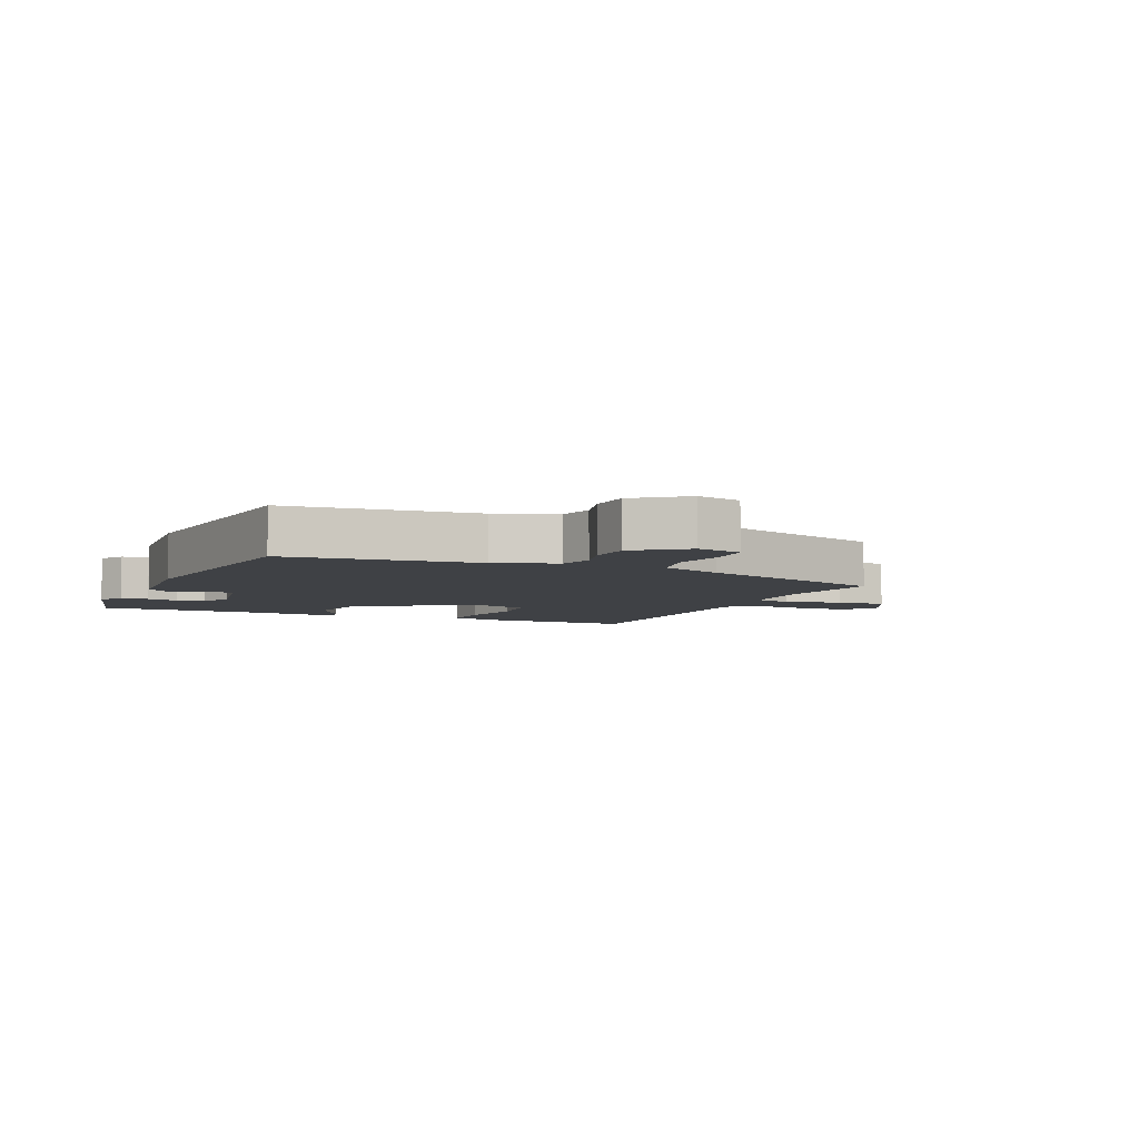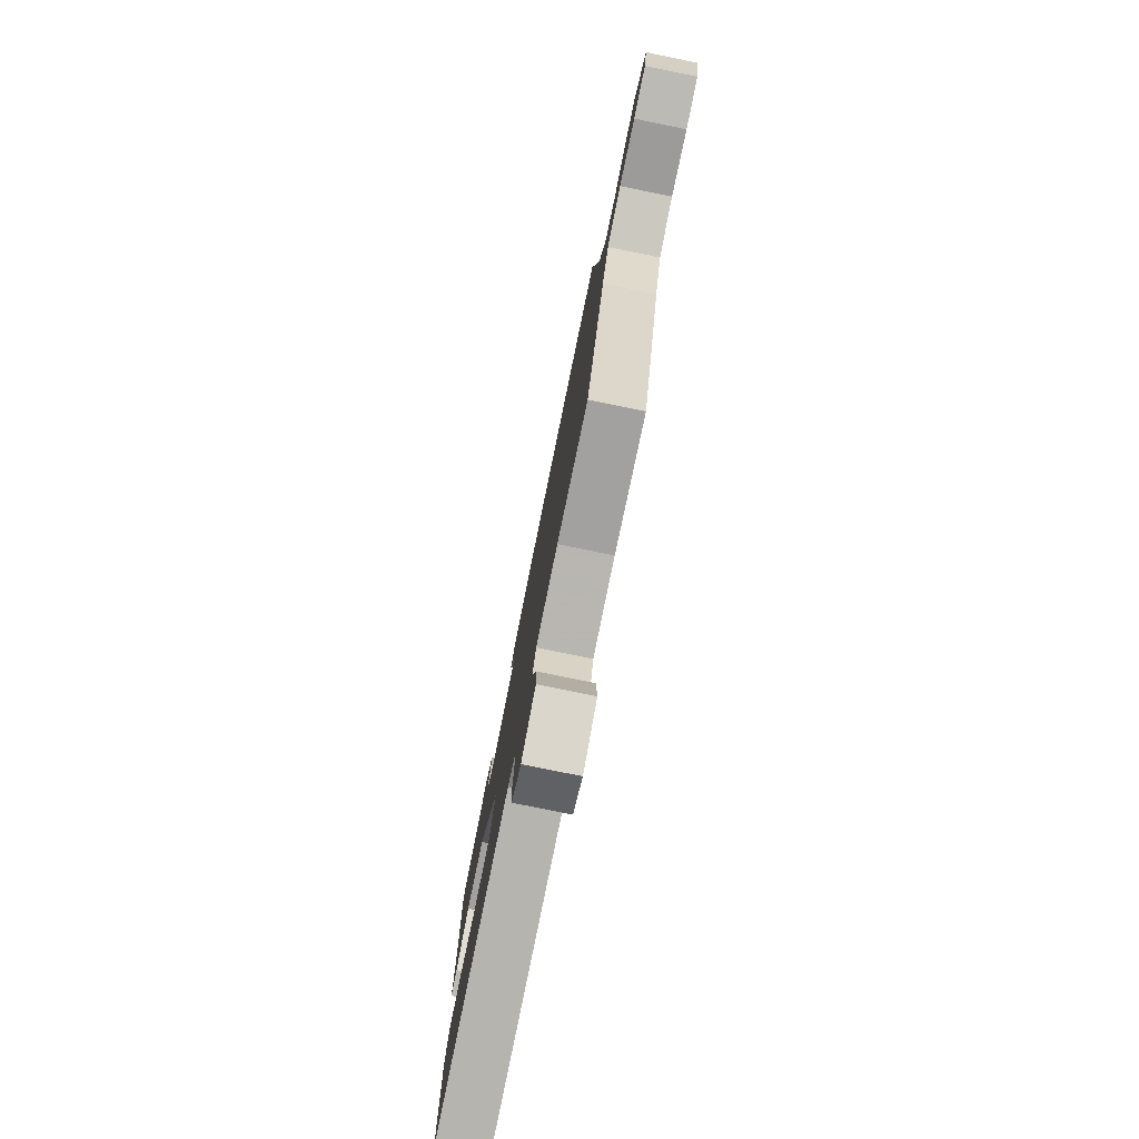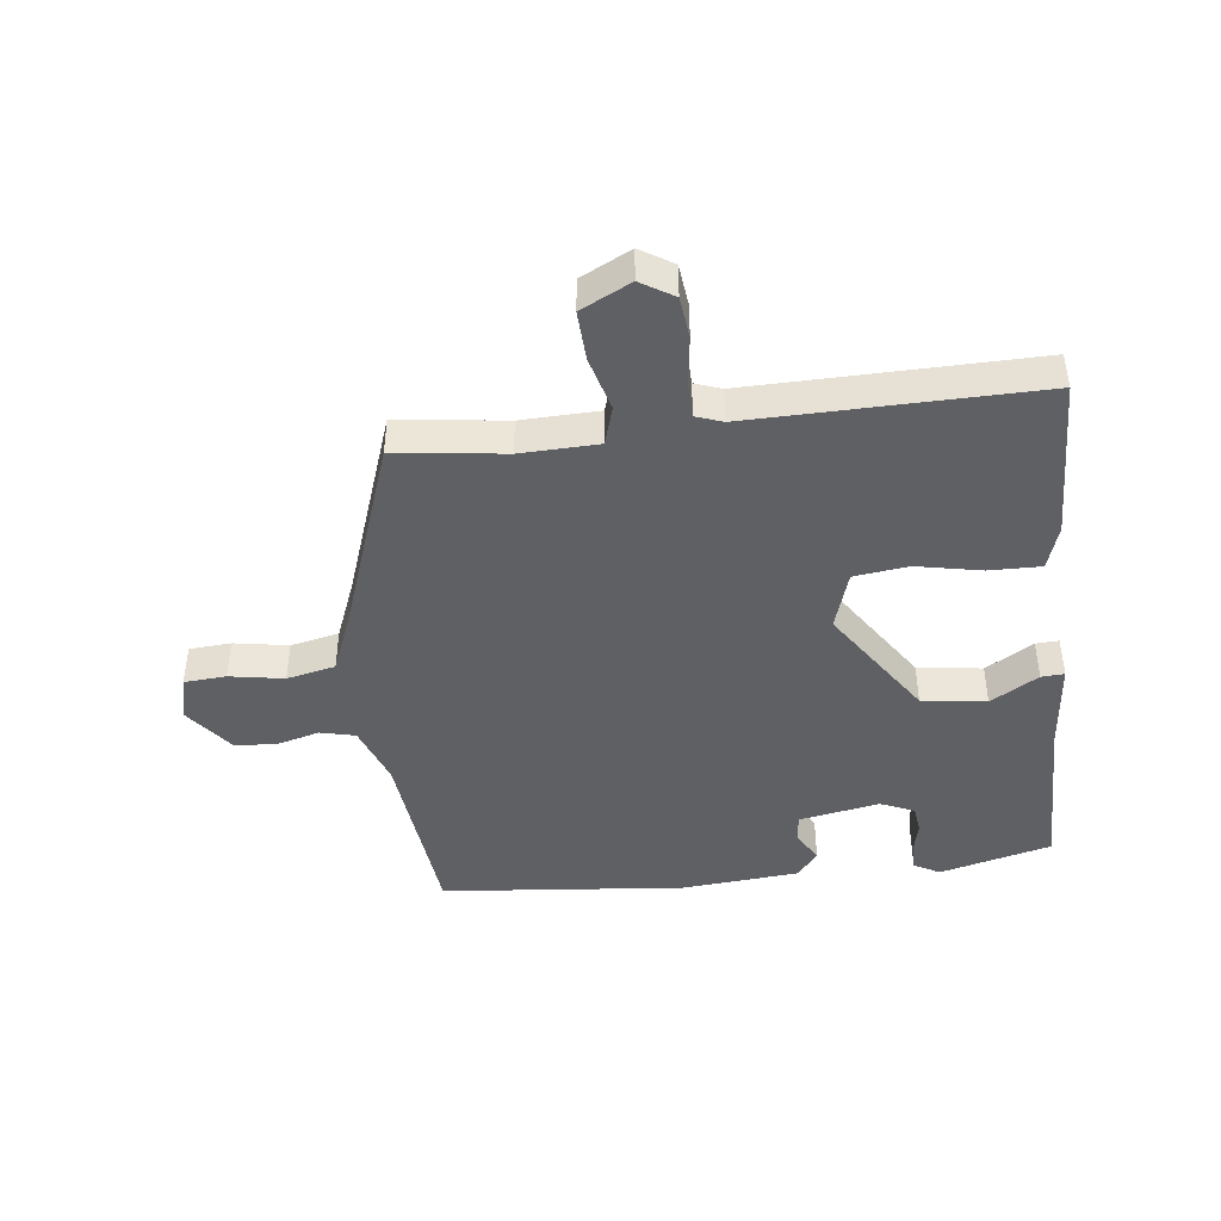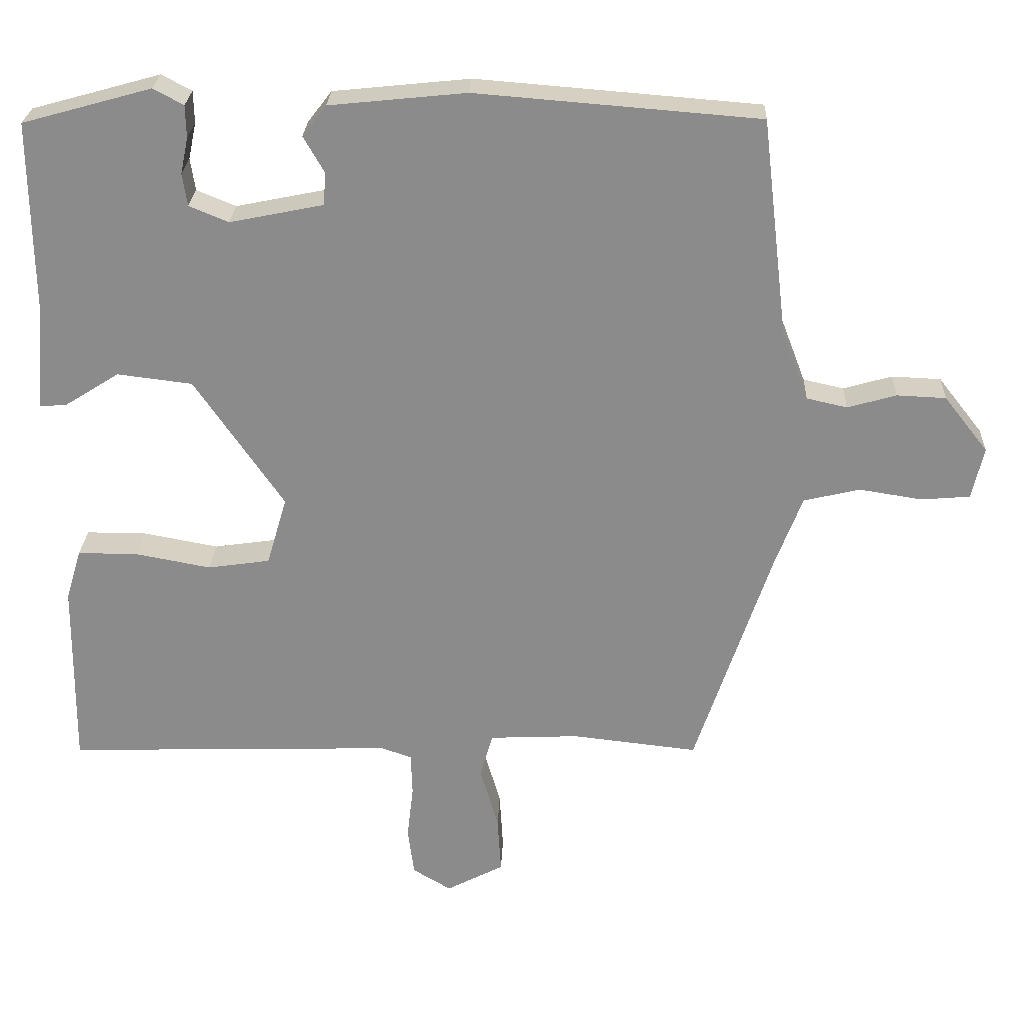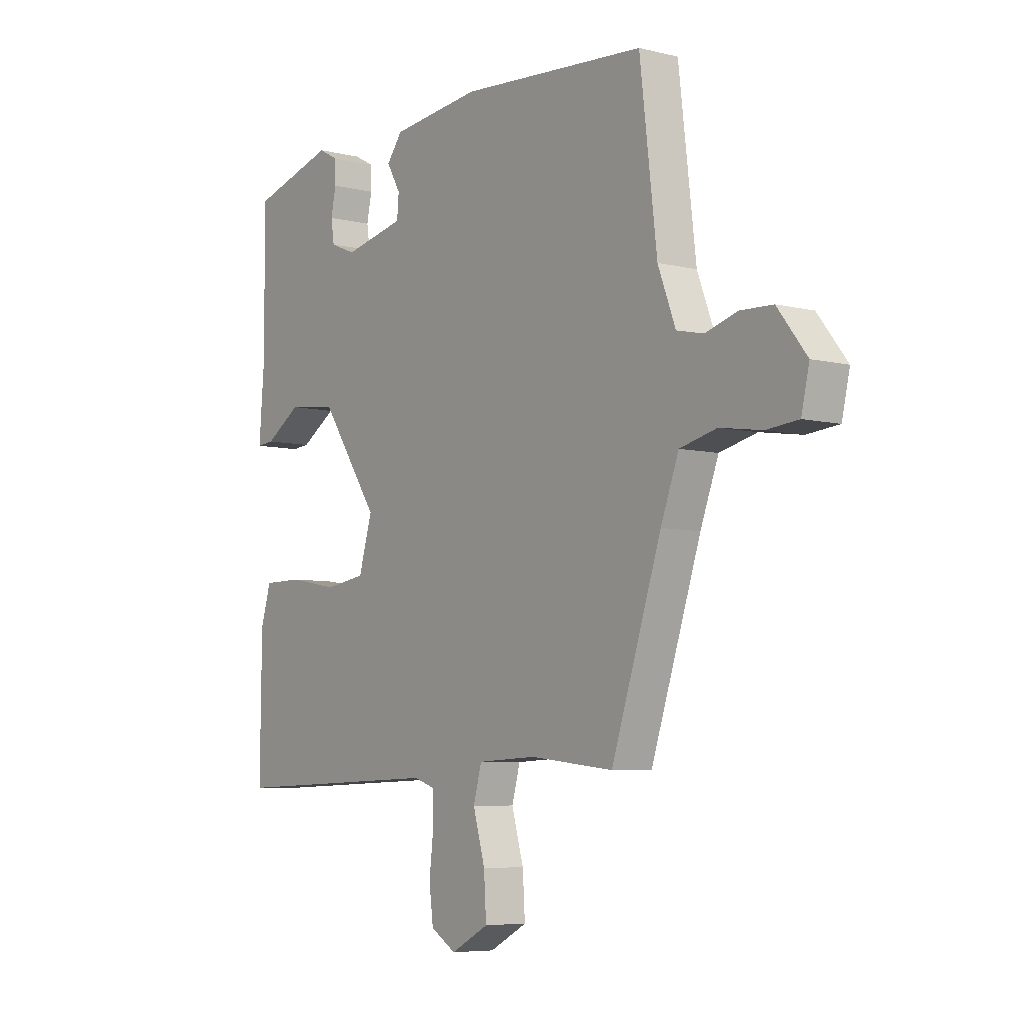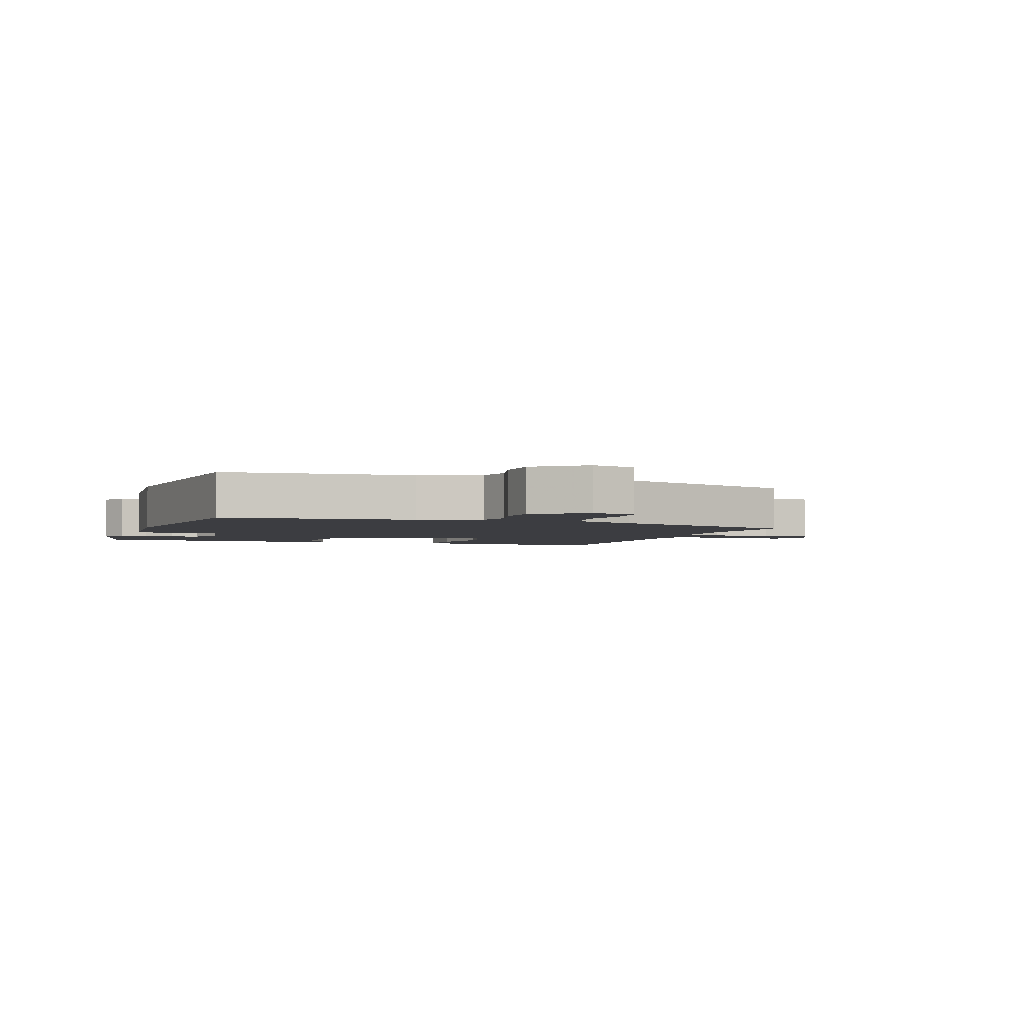
<metadata>
{"format":"obj","ext":"obj","renderer":"f3d","projection":"perspective","resolution":1024,"background":"white","views":[{"elev":-5.3,"azim":65.2,"up":"+Y"},{"elev":-78.6,"azim":78.5,"up":"+Z"},{"elev":-44.1,"azim":-174.2,"up":"+Y"},{"elev":25.7,"azim":2.4,"up":"+Z"},{"elev":-6.4,"azim":53.9,"up":"+Z"},{"elev":-2.8,"azim":69.5,"up":"+Y"}]}
</metadata>
<code>
v 0.429 0.07 -0.515
v 0.249 0.07 -0.495
v 0.121 0.07 -0.501
v 0.103 0.07 -0.565
v 0.129 0.07 -0.655
v 0.134 0.07 -0.737
v 0.052 0.07 -0.78
v -0.003 0.07 -0.747
v -0.012 0.07 -0.678
v -0.003 0.07 -0.6
v -0.005 0.07 -0.539
v -0.049 0.07 -0.524
v -0.519 0.07 -0.539
v -0.516 0.07 -0.27
v -0.494 0.07 -0.197
v -0.408 0.07 -0.197
v -0.3 0.07 -0.217
v -0.211 0.07 -0.204
v -0.182 0.07 -0.106
v -0.309 0.07 0.079
v -0.416 0.07 0.092
v -0.494 0.07 0.043
v -0.532 0.07 0.04
v -0.52 0.07 0.192
v -0.523 0.07 0.463
v -0.339 0.07 0.514
v -0.296 0.07 0.491
v -0.295 0.07 0.445
v -0.306 0.07 0.393
v -0.299 0.07 0.347
v -0.243 0.07 0.324
v -0.11 0.07 0.351
v -0.106 0.07 0.397
v -0.136 0.07 0.449
v -0.102 0.07 0.493
v 0.093 0.07 0.513
v 0.497 0.07 0.481
v 0.534 0.07 0.171
v 0.572 0.07 0.072
v 0.63 0.07 0.059
v 0.699 0.07 0.079
v 0.769 0.07 0.076
v 0.832 0.07 -0.004
v 0.815 0.07 -0.078
v 0.746 0.07 -0.084
v 0.656 0.07 -0.07
v 0.576 0.07 -0.089
v 0.537 0.07 -0.192
v 0.429 0 -0.515
v 0.249 0 -0.495
v 0.121 0 -0.501
v 0.103 0 -0.565
v 0.129 0 -0.655
v 0.134 0 -0.737
v 0.052 0 -0.78
v -0.003 0 -0.747
v -0.012 0 -0.678
v -0.003 0 -0.6
v -0.005 0 -0.539
v -0.049 0 -0.524
v -0.519 0 -0.539
v -0.516 0 -0.27
v -0.494 0 -0.197
v -0.408 0 -0.197
v -0.3 0 -0.217
v -0.211 0 -0.204
v -0.182 0 -0.106
v -0.309 0 0.079
v -0.416 0 0.092
v -0.494 0 0.043
v -0.532 0 0.04
v -0.52 0 0.192
v -0.523 0 0.463
v -0.339 0 0.514
v -0.296 0 0.491
v -0.295 0 0.445
v -0.306 0 0.393
v -0.299 0 0.347
v -0.243 0 0.324
v -0.11 0 0.351
v -0.106 0 0.397
v -0.136 0 0.449
v -0.102 0 0.493
v 0.093 0 0.513
v 0.497 0 0.481
v 0.534 0 0.171
v 0.572 0 0.072
v 0.63 0 0.059
v 0.699 0 0.079
v 0.769 0 0.076
v 0.832 0 -0.004
v 0.815 0 -0.078
v 0.746 0 -0.084
v 0.656 0 -0.07
v 0.576 0 -0.089
v 0.537 0 -0.192
f 43 44 45 46
f 43 46 47
f 40 41 42 43
f 39 40 43 47
f 38 39 47 48
f 33 34 35 36
f 32 33 36 37
f 26 27 28 29
f 24 25 26 29
f 24 29 30
f 21 22 23 24
f 20 21 24 30
f 19 20 30 31
f 14 15 16 17
f 12 13 14 17
f 11 12 17 18
f 7 8 9 10
f 7 10 11
f 4 5 6 7
f 4 7 11
f 3 4 11 18
f 38 48 1 2
f 32 37 38 2
f 19 31 32 2
f 2 3 18 19
f 94 93 92 91
f 95 94 91
f 91 90 89 88
f 95 91 88 87
f 96 95 87 86
f 84 83 82 81
f 85 84 81 80
f 77 76 75 74
f 77 74 73 72
f 78 77 72
f 72 71 70 69
f 78 72 69 68
f 79 78 68 67
f 65 64 63 62
f 65 62 61 60
f 66 65 60 59
f 58 57 56 55
f 59 58 55
f 55 54 53 52
f 59 55 52
f 66 59 52 51
f 50 49 96 86
f 50 86 85 80
f 50 80 79 67
f 67 66 51 50
f 1 49 50 2
f 2 50 51 3
f 3 51 52 4
f 4 52 53 5
f 5 53 54 6
f 6 54 55 7
f 7 55 56 8
f 8 56 57 9
f 9 57 58 10
f 10 58 59 11
f 11 59 60 12
f 12 60 61 13
f 13 61 62 14
f 14 62 63 15
f 15 63 64 16
f 16 64 65 17
f 17 65 66 18
f 18 66 67 19
f 19 67 68 20
f 20 68 69 21
f 21 69 70 22
f 22 70 71 23
f 23 71 72 24
f 24 72 73 25
f 25 73 74 26
f 26 74 75 27
f 27 75 76 28
f 28 76 77 29
f 29 77 78 30
f 30 78 79 31
f 31 79 80 32
f 32 80 81 33
f 33 81 82 34
f 34 82 83 35
f 35 83 84 36
f 36 84 85 37
f 37 85 86 38
f 38 86 87 39
f 39 87 88 40
f 40 88 89 41
f 41 89 90 42
f 42 90 91 43
f 43 91 92 44
f 44 92 93 45
f 45 93 94 46
f 46 94 95 47
f 47 95 96 48
f 48 96 49 1

</code>
